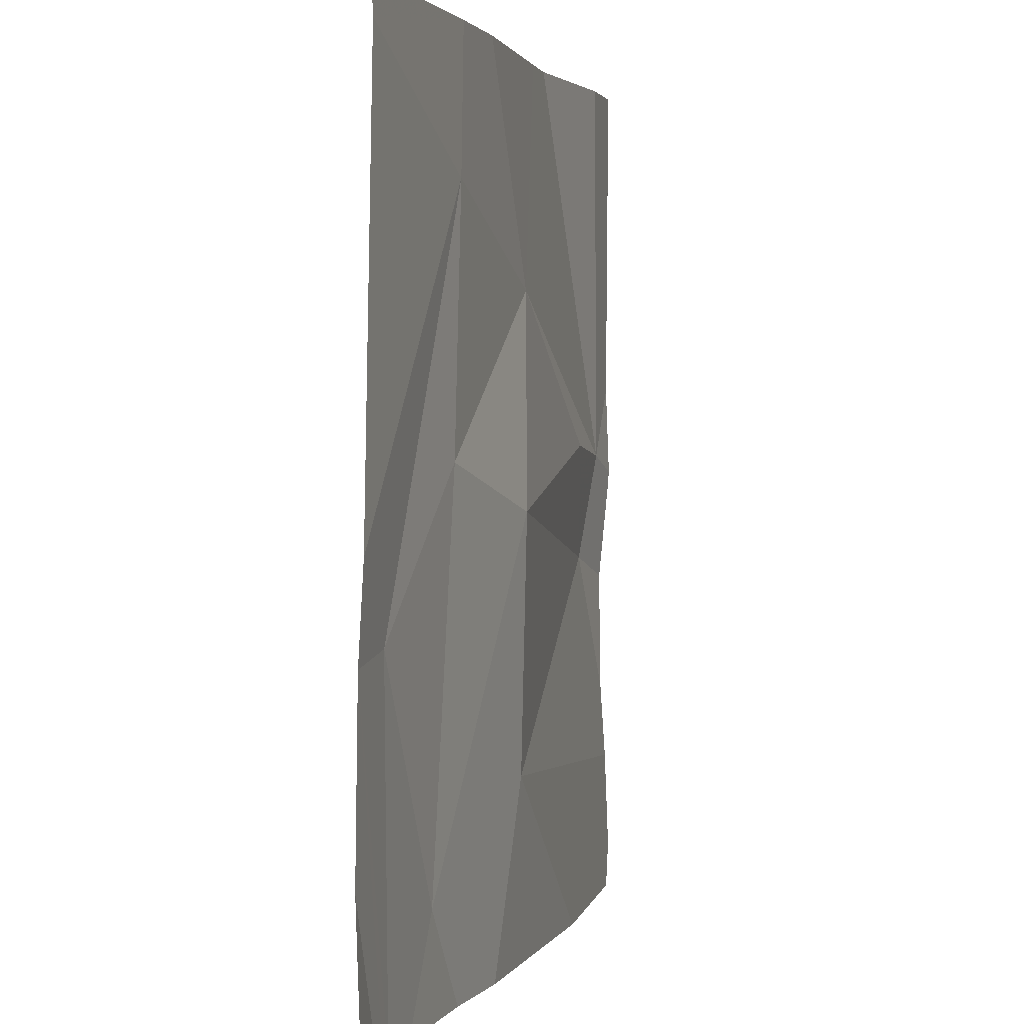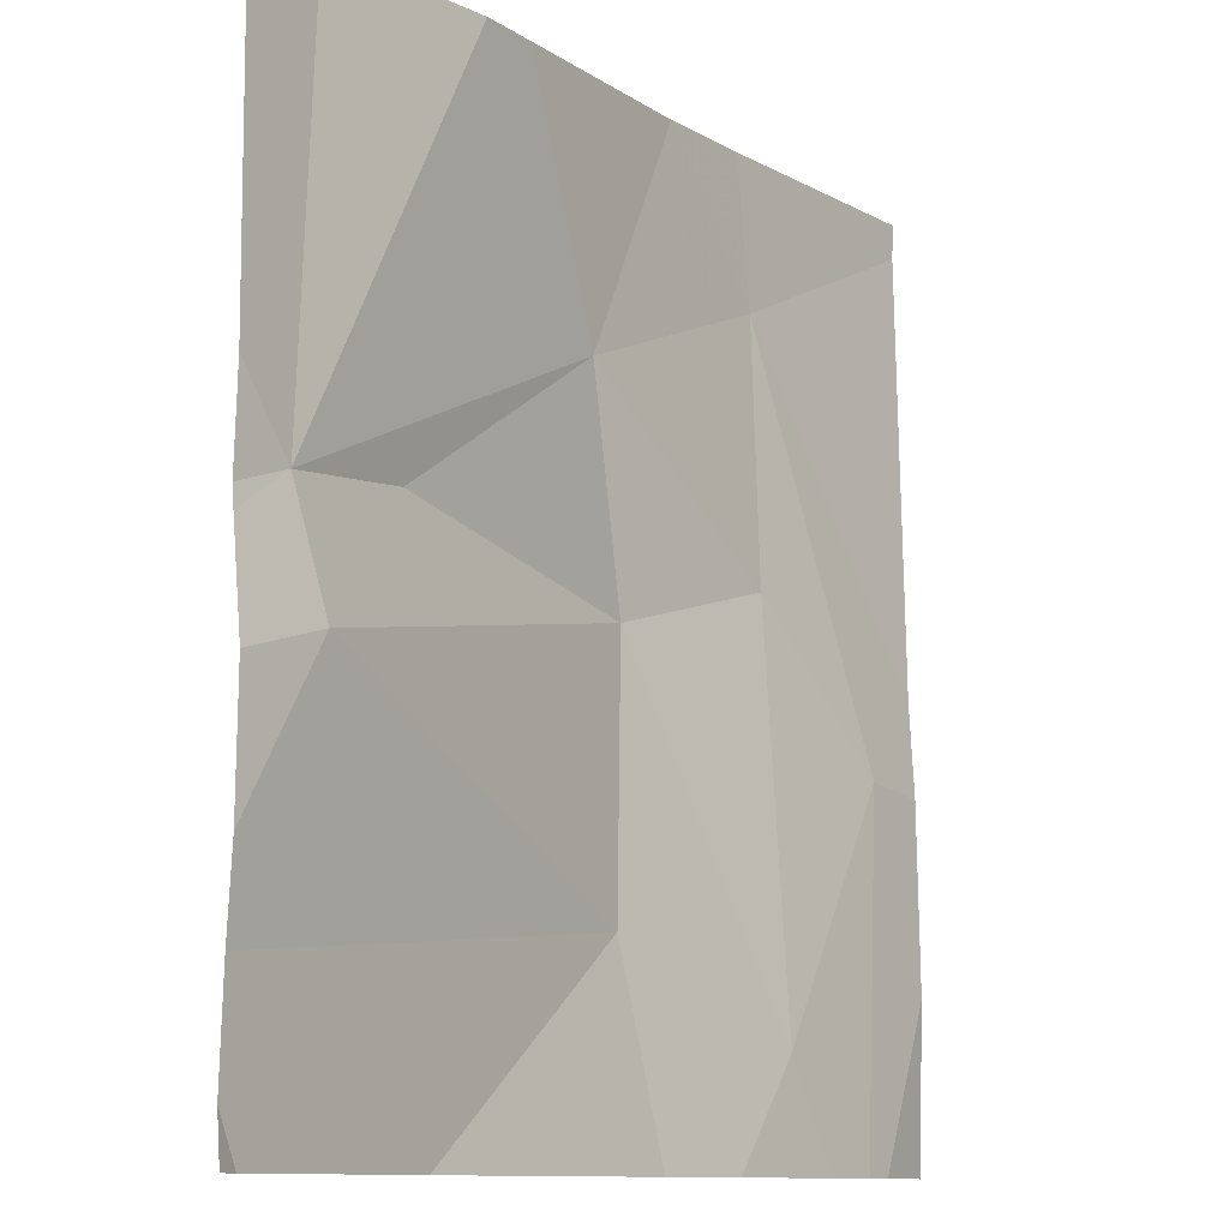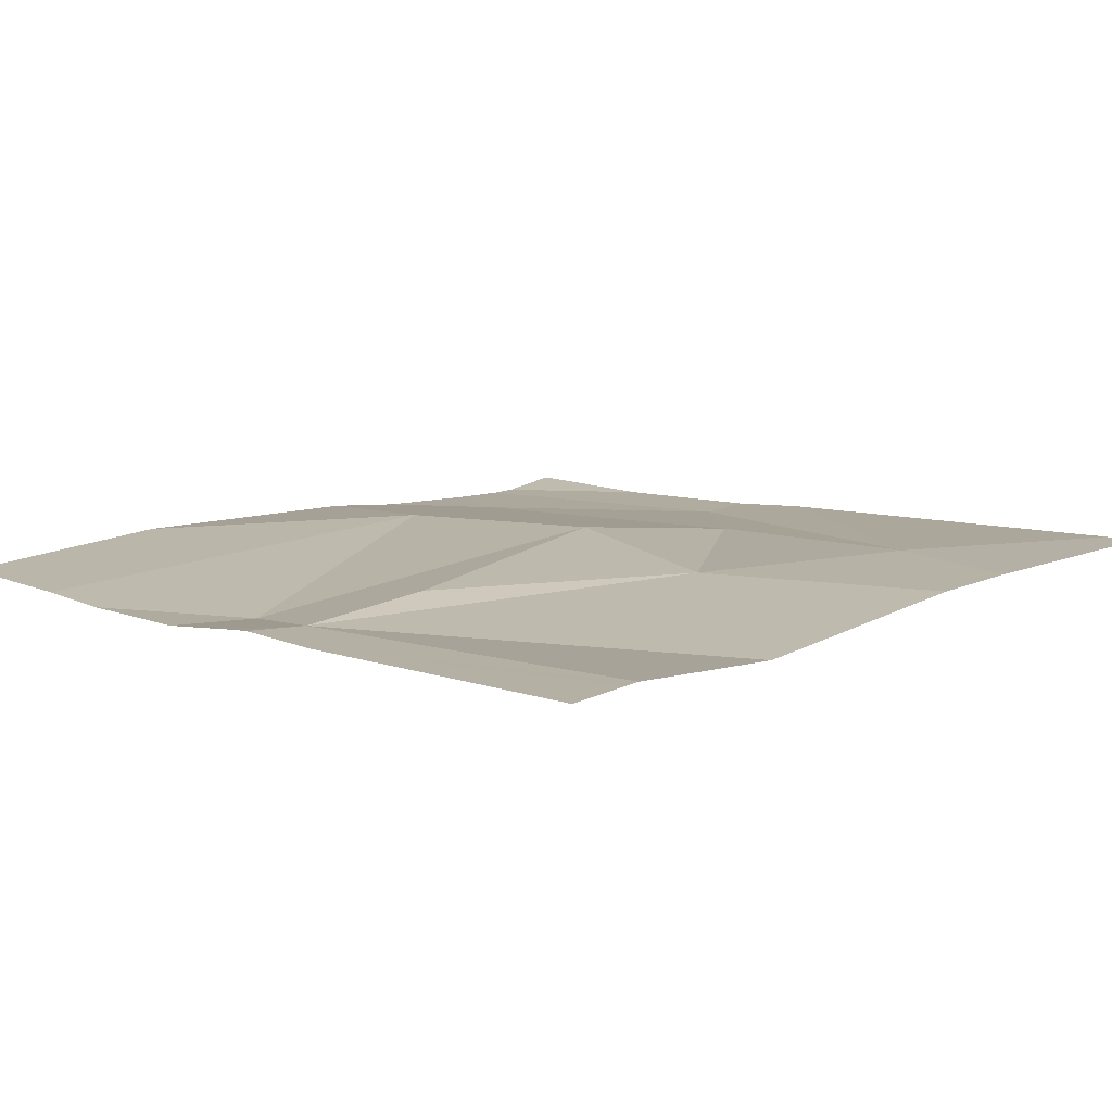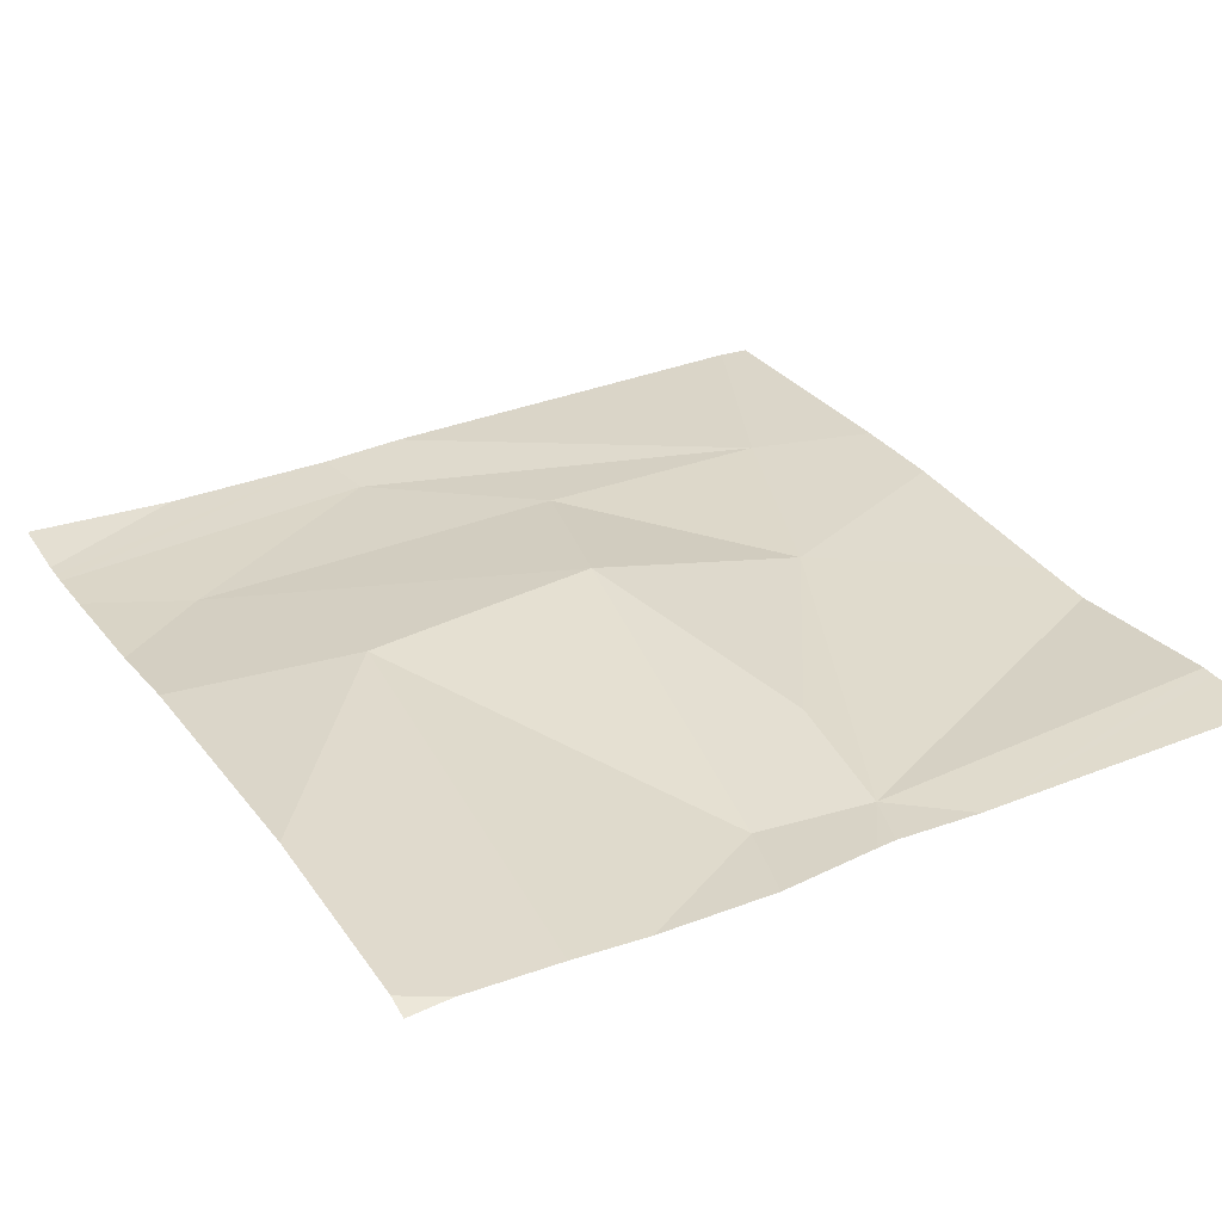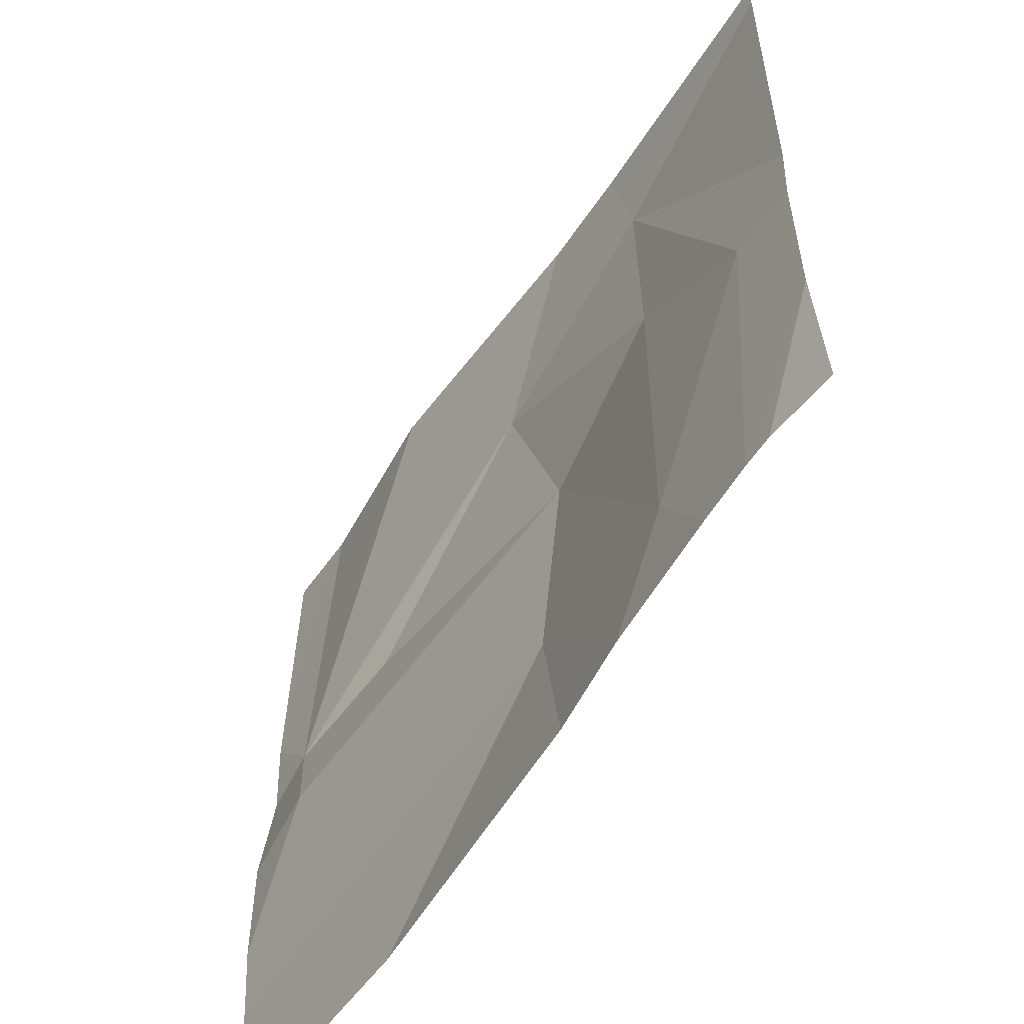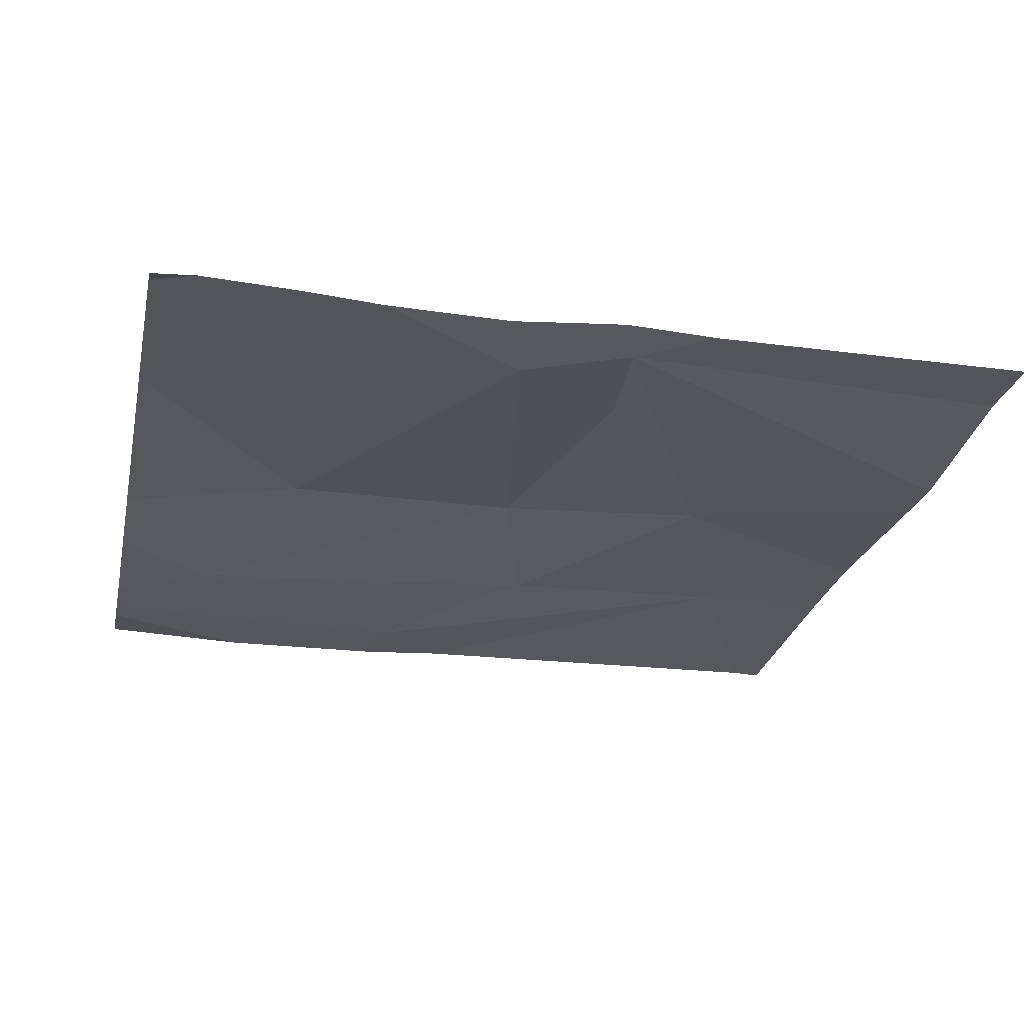
<metadata>
{"format":"obj","ext":"obj","renderer":"f3d","projection":"perspective","resolution":1024,"background":"white","views":[{"elev":2.8,"azim":-73.8,"up":"+Y"},{"elev":-10.9,"azim":128.2,"up":"+Y"},{"elev":9.5,"azim":133.8,"up":"+Z"},{"elev":29.6,"azim":59.8,"up":"+Z"},{"elev":-59.8,"azim":-121.8,"up":"+Y"},{"elev":-27.4,"azim":78.1,"up":"+Z"}]}
</metadata>
<code>
v -136.7 216.4 483.2
v -136.4 216.3 483.2
v -136 216.1 483.2
v -136 216.5 483.2
v -136.5 215.6 483.2
v -136.8 215.6 483.2
v -136 216.2 483.2
v -136.2 215.6 483.2
v -136.8 215.6 483.2
v -136.7 215.6 483.2
v -136 216 483.2
v -136.5 215.8 483.2
v -136.6 216.5 483.2
v -136 216.5 483.2
v -136.2 216.5 483.2
v -136.6 215.6 483.2
v -136.7 215.7 483.2
v -136.7 216.1 483.2
v -136.5 216.1 483.2
v -136.8 216 483.2
v -136.2 216.1 483.2
v -136.9 216.5 483.2
v -136.9 216.1 483.2
v -136.9 216 483.2
v -136 216.5 483.2
v -136.9 215.8 483.2
v -136 216.1 483.2
v -136 216.1 483.2
v -136 216 483.2
v -136 215.8 483.2
v -136 215.7 483.2
v -136 215.6 483.2
v -136.5 216.5 483.2
v -136.8 215.6 483.2
v -136.9 215.6 483.2
v -136 215.6 483.2
v -136 215.6 483.2
v -136 215.6 483.2
v -136 216.5 483.2
v -136.3 216.5 483.2
v -136 216.5 483.2
v -136.9 216.5 483.2
v -136.9 216.5 483.2
f 1 2 33
f 27 3 28
f 1 18 2
f 14 7 41
f 2 3 15
f 34 26 35
f 28 11 29
f 9 24 26
f 40 2 15
f 32 31 36
f 39 4 25
f 6 20 24
f 12 17 16
f 17 12 19
f 20 1 23
f 19 2 18
f 19 18 17
f 18 20 17
f 3 2 21
f 10 20 6
f 2 19 21
f 30 12 31
f 3 21 11
f 19 12 11
f 21 19 11
f 18 1 20
f 6 24 9
f 22 1 13
f 23 1 22
f 5 12 16
f 7 4 39
f 24 20 23
f 7 3 27
f 14 3 7
f 9 26 34
f 28 3 11
f 8 12 5
f 29 11 30
f 10 17 20
f 30 11 12
f 31 12 8
f 15 3 14
f 16 17 10
f 13 1 33
f 33 2 40
f 36 31 8
f 37 32 36
f 38 32 37
f 41 7 39
f 42 22 13
f 43 22 42

</code>
